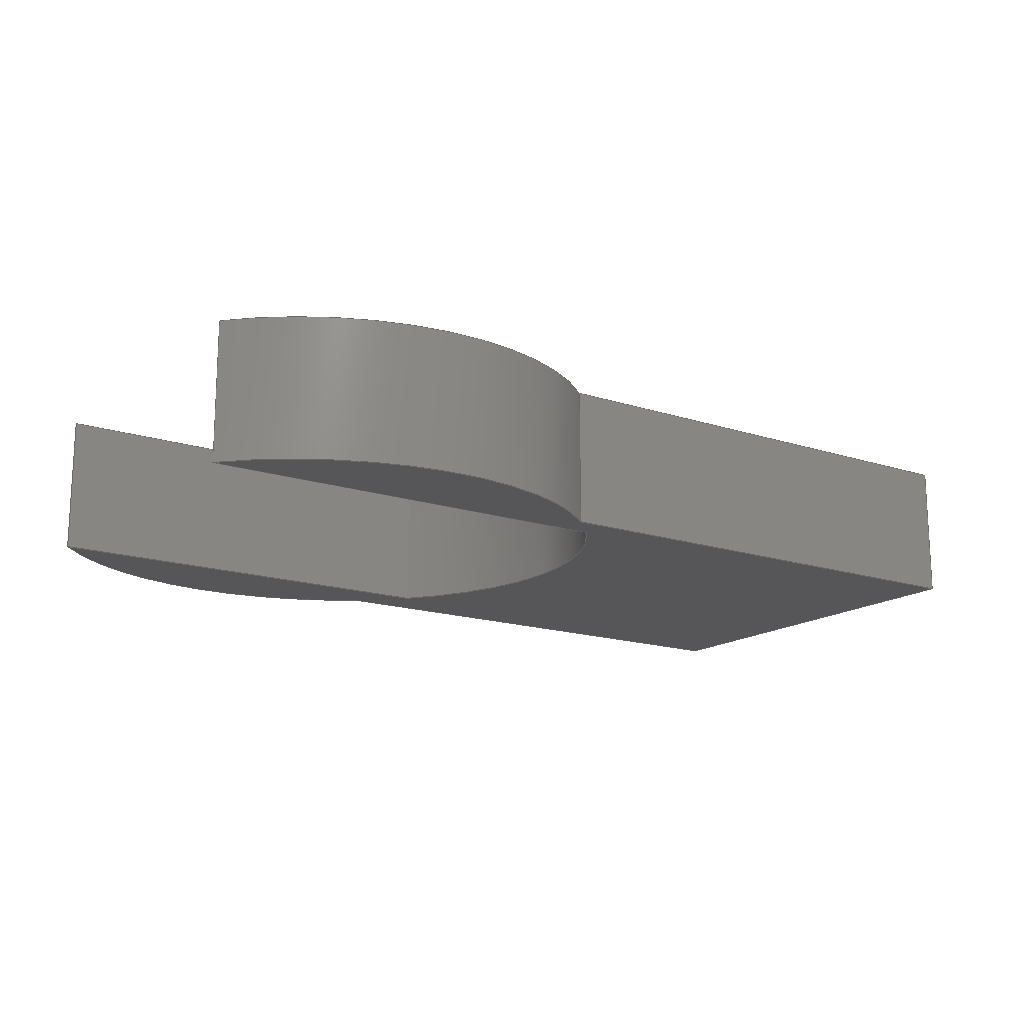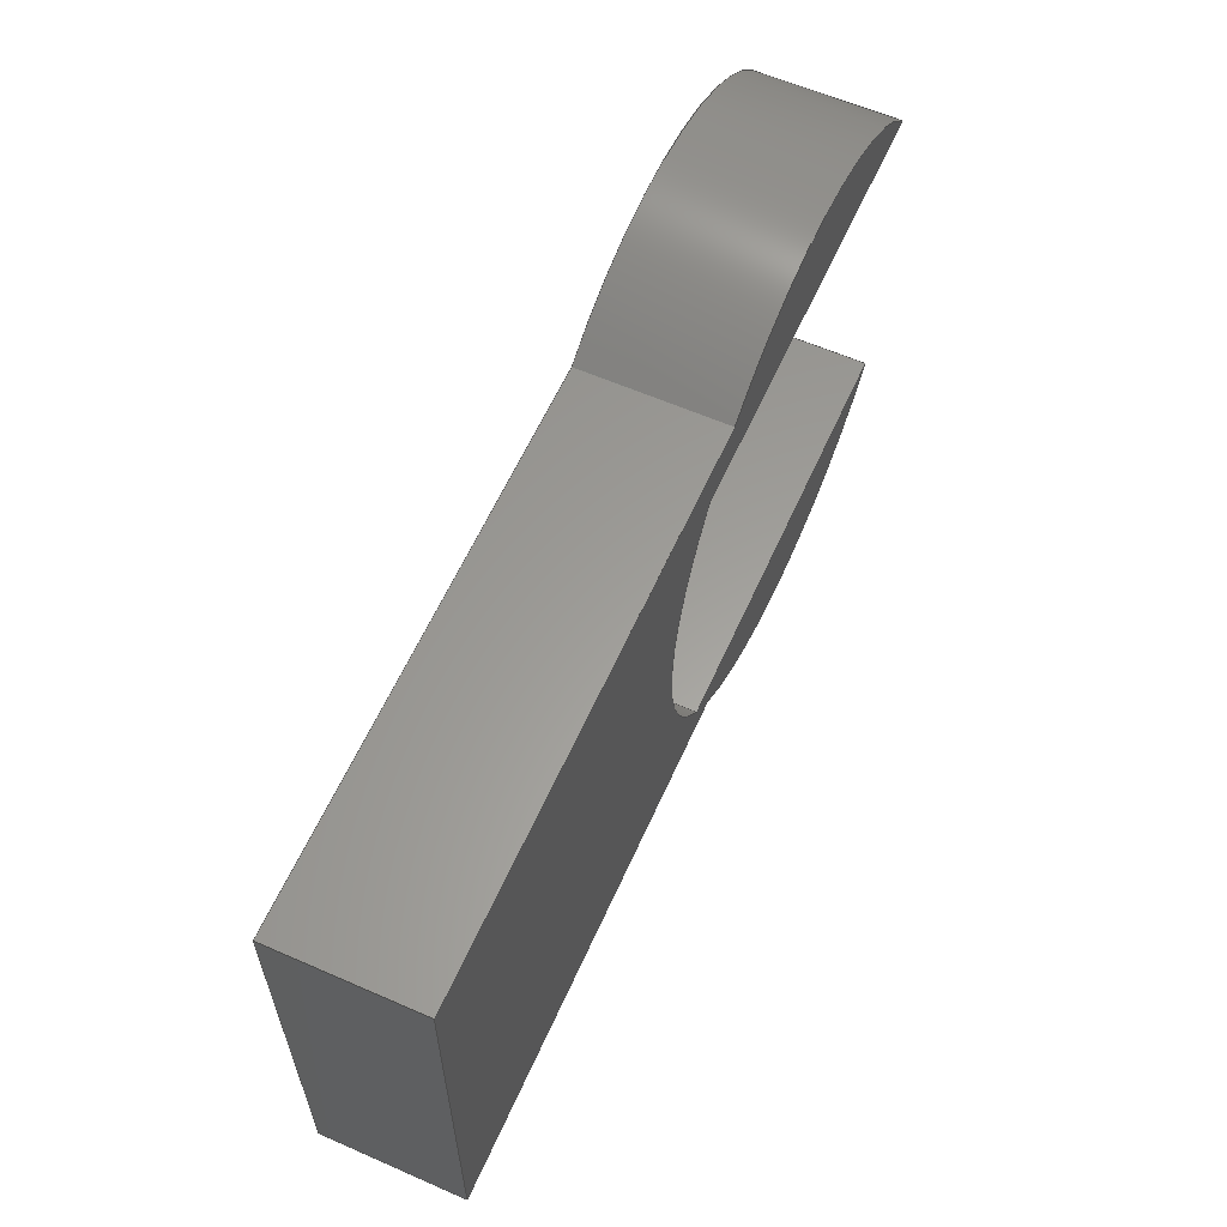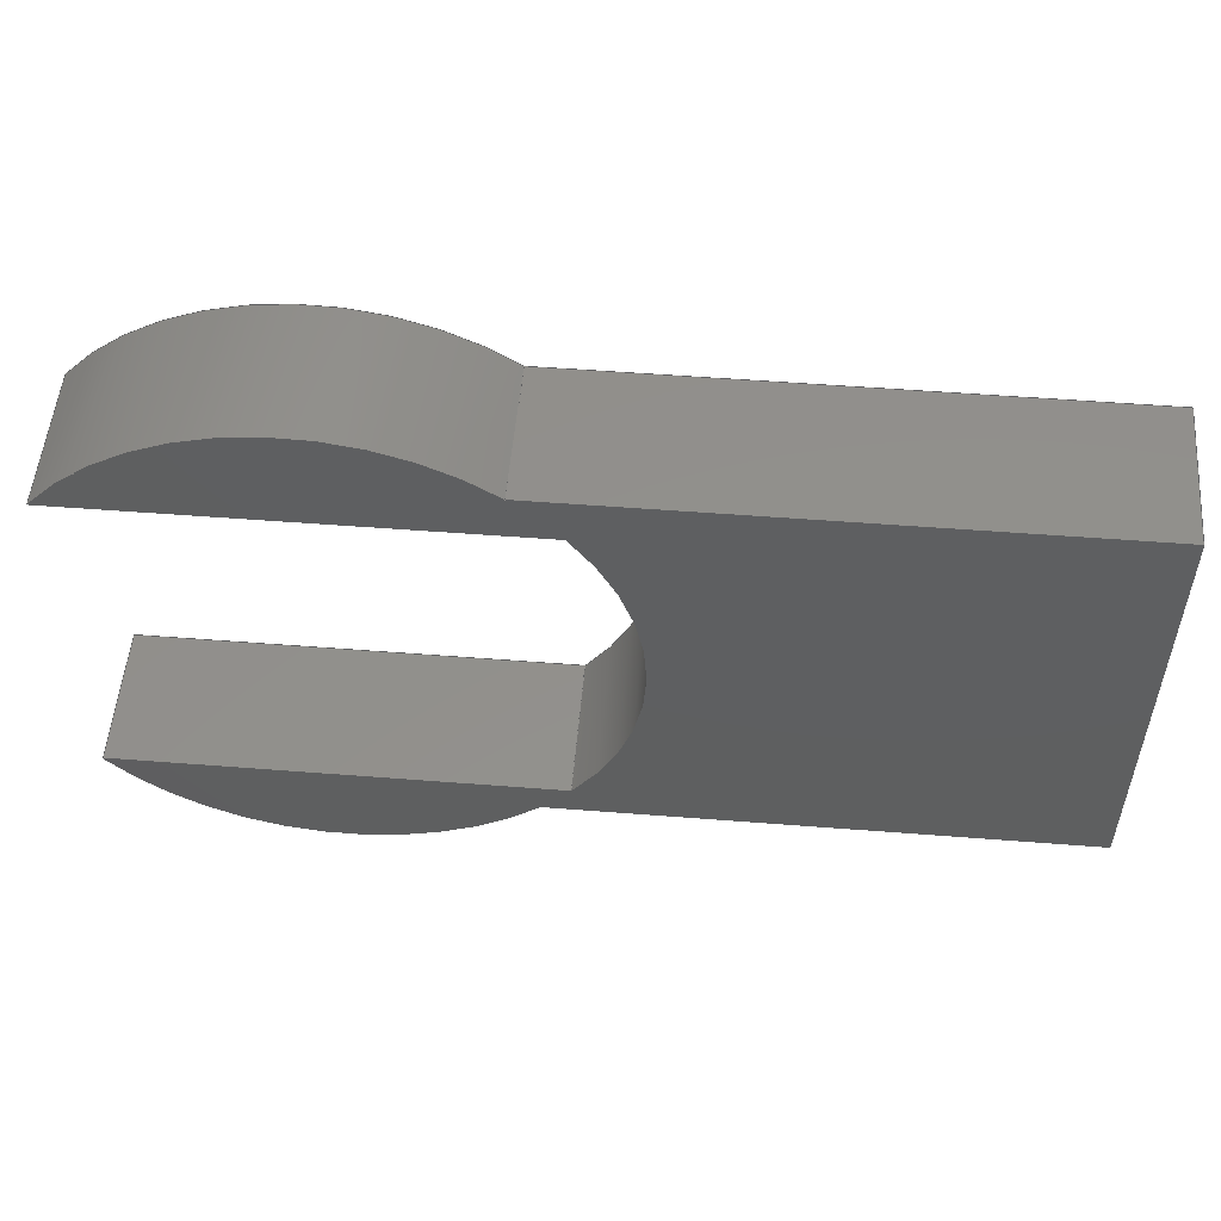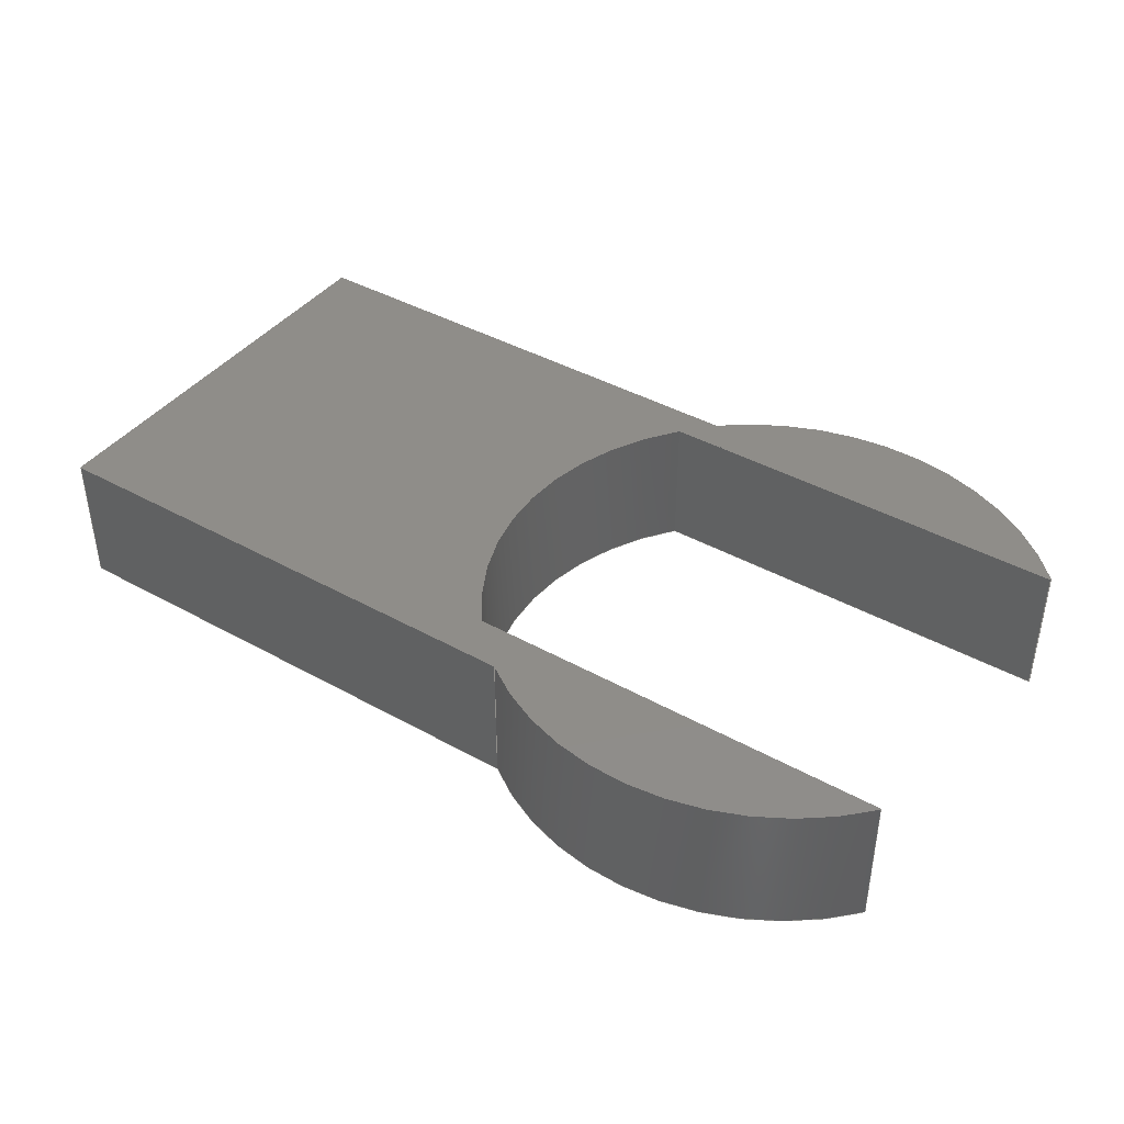
<metadata>
{"format":"step","ext":"step","renderer":"f3d","projection":"perspective","resolution":1024,"background":"white","views":[{"elev":-16.1,"azim":-34.3,"up":"+Z"},{"elev":60.5,"azim":114.1,"up":"+Y"},{"elev":52.9,"azim":4.8,"up":"+Y"},{"elev":41.2,"azim":-145.9,"up":"+Z"}]}
</metadata>
<code>
ISO-10303-21;
DATA;
#1=MECHANICAL_DESIGN_GEOMETRIC_PRESENTATION_REPRESENTATION('',(#4),#312);
#2=SHAPE_REPRESENTATION_RELATIONSHIP('SRR','None',#319,#3);
#3=ADVANCED_BREP_SHAPE_REPRESENTATION('',(#5),#311);
#4=STYLED_ITEM('',(#329),#5);
#5=MANIFOLD_SOLID_BREP('Body1',#176);
#6=PLANE('',#193);
#7=PLANE('',#197);
#8=PLANE('',#198);
#9=PLANE('',#199);
#10=PLANE('',#203);
#11=PLANE('',#204);
#12=PLANE('',#205);
#13=FACE_OUTER_BOUND('',#23,.T.);
#14=FACE_OUTER_BOUND('',#24,.T.);
#15=FACE_OUTER_BOUND('',#25,.T.);
#16=FACE_OUTER_BOUND('',#26,.T.);
#17=FACE_OUTER_BOUND('',#27,.T.);
#18=FACE_OUTER_BOUND('',#28,.T.);
#19=FACE_OUTER_BOUND('',#29,.T.);
#20=FACE_OUTER_BOUND('',#30,.T.);
#21=FACE_OUTER_BOUND('',#31,.T.);
#22=FACE_OUTER_BOUND('',#32,.T.);
#23=EDGE_LOOP('',(#115,#116,#117,#118));
#24=EDGE_LOOP('',(#119,#120,#121,#122));
#25=EDGE_LOOP('',(#123,#124,#125,#126));
#26=EDGE_LOOP('',(#127,#128,#129,#130));
#27=EDGE_LOOP('',(#131,#132,#133,#134));
#28=EDGE_LOOP('',(#135,#136,#137,#138));
#29=EDGE_LOOP('',(#139,#140,#141,#142));
#30=EDGE_LOOP('',(#143,#144,#145,#146));
#31=EDGE_LOOP('',(#147,#148,#149,#150,#151,#152,#153,#154));
#32=EDGE_LOOP('',(#155,#156,#157,#158,#159,#160,#161,#162));
#33=LINE('',#264,#51);
#34=LINE('',#267,#52);
#35=LINE('',#270,#53);
#36=LINE('',#272,#54);
#37=LINE('',#273,#55);
#38=LINE('',#279,#56);
#39=LINE('',#282,#57);
#40=LINE('',#284,#58);
#41=LINE('',#285,#59);
#42=LINE('',#288,#60);
#43=LINE('',#290,#61);
#44=LINE('',#291,#62);
#45=LINE('',#294,#63);
#46=LINE('',#296,#64);
#47=LINE('',#297,#65);
#48=LINE('',#303,#66);
#49=LINE('',#305,#67);
#50=LINE('',#306,#68);
#51=VECTOR('',#212,10);
#52=VECTOR('',#215,10);
#53=VECTOR('',#218,10);
#54=VECTOR('',#219,10);
#55=VECTOR('',#220,10);
#56=VECTOR('',#227,10);
#57=VECTOR('',#230,10);
#58=VECTOR('',#231,10);
#59=VECTOR('',#232,10);
#60=VECTOR('',#235,10);
#61=VECTOR('',#236,10);
#62=VECTOR('',#237,10);
#63=VECTOR('',#240,10);
#64=VECTOR('',#241,10);
#65=VECTOR('',#242,10);
#66=VECTOR('',#249,10);
#67=VECTOR('',#252,10);
#68=VECTOR('',#253,10);
#69=CIRCLE('',#191,20);
#70=CIRCLE('',#192,20);
#71=CIRCLE('',#195,20);
#72=CIRCLE('',#196,20);
#73=CIRCLE('',#201,20);
#74=CIRCLE('',#202,20);
#75=VERTEX_POINT('',#260);
#76=VERTEX_POINT('',#261);
#77=VERTEX_POINT('',#263);
#78=VERTEX_POINT('',#265);
#79=VERTEX_POINT('',#269);
#80=VERTEX_POINT('',#271);
#81=VERTEX_POINT('',#275);
#82=VERTEX_POINT('',#277);
#83=VERTEX_POINT('',#281);
#84=VERTEX_POINT('',#283);
#85=VERTEX_POINT('',#287);
#86=VERTEX_POINT('',#289);
#87=VERTEX_POINT('',#293);
#88=VERTEX_POINT('',#295);
#89=VERTEX_POINT('',#299);
#90=VERTEX_POINT('',#301);
#91=EDGE_CURVE('',#75,#76,#69,.T.);
#92=EDGE_CURVE('',#75,#77,#33,.T.);
#93=EDGE_CURVE('',#78,#77,#70,.T.);
#94=EDGE_CURVE('',#76,#78,#34,.T.);
#95=EDGE_CURVE('',#79,#76,#35,.T.);
#96=EDGE_CURVE('',#80,#78,#36,.T.);
#97=EDGE_CURVE('',#79,#80,#37,.T.);
#98=EDGE_CURVE('',#81,#79,#71,.T.);
#99=EDGE_CURVE('',#82,#80,#72,.T.);
#100=EDGE_CURVE('',#81,#82,#38,.T.);
#101=EDGE_CURVE('',#81,#83,#39,.T.);
#102=EDGE_CURVE('',#84,#82,#40,.T.);
#103=EDGE_CURVE('',#83,#84,#41,.T.);
#104=EDGE_CURVE('',#83,#85,#42,.T.);
#105=EDGE_CURVE('',#86,#84,#43,.T.);
#106=EDGE_CURVE('',#85,#86,#44,.T.);
#107=EDGE_CURVE('',#85,#87,#45,.T.);
#108=EDGE_CURVE('',#88,#86,#46,.T.);
#109=EDGE_CURVE('',#87,#88,#47,.T.);
#110=EDGE_CURVE('',#89,#87,#73,.T.);
#111=EDGE_CURVE('',#90,#88,#74,.T.);
#112=EDGE_CURVE('',#89,#90,#48,.T.);
#113=EDGE_CURVE('',#89,#75,#49,.T.);
#114=EDGE_CURVE('',#77,#90,#50,.T.);
#115=ORIENTED_EDGE('',*,*,#91,.F.);
#116=ORIENTED_EDGE('',*,*,#92,.T.);
#117=ORIENTED_EDGE('',*,*,#93,.F.);
#118=ORIENTED_EDGE('',*,*,#94,.F.);
#119=ORIENTED_EDGE('',*,*,#95,.T.);
#120=ORIENTED_EDGE('',*,*,#94,.T.);
#121=ORIENTED_EDGE('',*,*,#96,.F.);
#122=ORIENTED_EDGE('',*,*,#97,.F.);
#123=ORIENTED_EDGE('',*,*,#98,.T.);
#124=ORIENTED_EDGE('',*,*,#97,.T.);
#125=ORIENTED_EDGE('',*,*,#99,.F.);
#126=ORIENTED_EDGE('',*,*,#100,.F.);
#127=ORIENTED_EDGE('',*,*,#101,.F.);
#128=ORIENTED_EDGE('',*,*,#100,.T.);
#129=ORIENTED_EDGE('',*,*,#102,.F.);
#130=ORIENTED_EDGE('',*,*,#103,.F.);
#131=ORIENTED_EDGE('',*,*,#104,.F.);
#132=ORIENTED_EDGE('',*,*,#103,.T.);
#133=ORIENTED_EDGE('',*,*,#105,.F.);
#134=ORIENTED_EDGE('',*,*,#106,.F.);
#135=ORIENTED_EDGE('',*,*,#107,.F.);
#136=ORIENTED_EDGE('',*,*,#106,.T.);
#137=ORIENTED_EDGE('',*,*,#108,.F.);
#138=ORIENTED_EDGE('',*,*,#109,.F.);
#139=ORIENTED_EDGE('',*,*,#110,.T.);
#140=ORIENTED_EDGE('',*,*,#109,.T.);
#141=ORIENTED_EDGE('',*,*,#111,.F.);
#142=ORIENTED_EDGE('',*,*,#112,.F.);
#143=ORIENTED_EDGE('',*,*,#113,.F.);
#144=ORIENTED_EDGE('',*,*,#112,.T.);
#145=ORIENTED_EDGE('',*,*,#114,.F.);
#146=ORIENTED_EDGE('',*,*,#92,.F.);
#147=ORIENTED_EDGE('',*,*,#114,.T.);
#148=ORIENTED_EDGE('',*,*,#111,.T.);
#149=ORIENTED_EDGE('',*,*,#108,.T.);
#150=ORIENTED_EDGE('',*,*,#105,.T.);
#151=ORIENTED_EDGE('',*,*,#102,.T.);
#152=ORIENTED_EDGE('',*,*,#99,.T.);
#153=ORIENTED_EDGE('',*,*,#96,.T.);
#154=ORIENTED_EDGE('',*,*,#93,.T.);
#155=ORIENTED_EDGE('',*,*,#113,.T.);
#156=ORIENTED_EDGE('',*,*,#91,.T.);
#157=ORIENTED_EDGE('',*,*,#95,.F.);
#158=ORIENTED_EDGE('',*,*,#98,.F.);
#159=ORIENTED_EDGE('',*,*,#101,.T.);
#160=ORIENTED_EDGE('',*,*,#104,.T.);
#161=ORIENTED_EDGE('',*,*,#107,.T.);
#162=ORIENTED_EDGE('',*,*,#110,.F.);
#163=CYLINDRICAL_SURFACE('',#190,20);
#164=CYLINDRICAL_SURFACE('',#194,20);
#165=CYLINDRICAL_SURFACE('',#200,20);
#166=ADVANCED_FACE('',(#13),#163,.F.);
#167=ADVANCED_FACE('',(#14),#6,.T.);
#168=ADVANCED_FACE('',(#15),#164,.T.);
#169=ADVANCED_FACE('',(#16),#7,.T.);
#170=ADVANCED_FACE('',(#17),#8,.T.);
#171=ADVANCED_FACE('',(#18),#9,.T.);
#172=ADVANCED_FACE('',(#19),#165,.T.);
#173=ADVANCED_FACE('',(#20),#10,.T.);
#174=ADVANCED_FACE('',(#21),#11,.T.);
#175=ADVANCED_FACE('',(#22),#12,.F.);
#176=CLOSED_SHELL('',(#166,#167,#168,#169,#170,#171,#172,#173,#174,#175));
#177=DERIVED_UNIT_ELEMENT(#179,1);
#178=DERIVED_UNIT_ELEMENT(#314,3);
#179=(
MASS_UNIT()
NAMED_UNIT(*)
SI_UNIT(.KILO.,.GRAM.)
);
#180=DERIVED_UNIT((#177,#178));
#181=MEASURE_REPRESENTATION_ITEM('density measure',
POSITIVE_RATIO_MEASURE(7850),#180);
#182=PROPERTY_DEFINITION_REPRESENTATION(#187,#184);
#183=PROPERTY_DEFINITION_REPRESENTATION(#188,#185);
#184=REPRESENTATION('material name',(#186),#311);
#185=REPRESENTATION('density',(#181),#311);
#186=DESCRIPTIVE_REPRESENTATION_ITEM('Steel','Steel');
#187=PROPERTY_DEFINITION('material property','material name',#321);
#188=PROPERTY_DEFINITION('material property','density of part',#321);
#189=AXIS2_PLACEMENT_3D('placement',#258,#206,#207);
#190=AXIS2_PLACEMENT_3D('',#259,#208,#209);
#191=AXIS2_PLACEMENT_3D('',#262,#210,#211);
#192=AXIS2_PLACEMENT_3D('',#266,#213,#214);
#193=AXIS2_PLACEMENT_3D('',#268,#216,#217);
#194=AXIS2_PLACEMENT_3D('',#274,#221,#222);
#195=AXIS2_PLACEMENT_3D('',#276,#223,#224);
#196=AXIS2_PLACEMENT_3D('',#278,#225,#226);
#197=AXIS2_PLACEMENT_3D('',#280,#228,#229);
#198=AXIS2_PLACEMENT_3D('',#286,#233,#234);
#199=AXIS2_PLACEMENT_3D('',#292,#238,#239);
#200=AXIS2_PLACEMENT_3D('',#298,#243,#244);
#201=AXIS2_PLACEMENT_3D('',#300,#245,#246);
#202=AXIS2_PLACEMENT_3D('',#302,#247,#248);
#203=AXIS2_PLACEMENT_3D('',#304,#250,#251);
#204=AXIS2_PLACEMENT_3D('',#307,#254,#255);
#205=AXIS2_PLACEMENT_3D('',#308,#256,#257);
#206=DIRECTION('axis',(0,0,1));
#207=DIRECTION('refdir',(1,0,0));
#208=DIRECTION('center_axis',(0,0,1));
#209=DIRECTION('ref_axis',(-0.7631,-0.6462,0));
#210=DIRECTION('center_axis',(0,0,1));
#211=DIRECTION('ref_axis',(-0.7631,-0.6462,0));
#212=DIRECTION('',(0,0,1));
#213=DIRECTION('center_axis',(0,0,-1));
#214=DIRECTION('ref_axis',(-0.7631,-0.6462,0));
#215=DIRECTION('',(0,0,1));
#216=DIRECTION('center_axis',(0,-1,0));
#217=DIRECTION('ref_axis',(1,0,0));
#218=DIRECTION('',(1,0,0));
#219=DIRECTION('',(1,0,0));
#220=DIRECTION('',(0,0,1));
#221=DIRECTION('center_axis',(0,0,1));
#222=DIRECTION('ref_axis',(-0.7631,-0.6462,0));
#223=DIRECTION('center_axis',(0,0,1));
#224=DIRECTION('ref_axis',(-0.7631,-0.6462,0));
#225=DIRECTION('center_axis',(0,0,1));
#226=DIRECTION('ref_axis',(-0.7631,-0.6462,0));
#227=DIRECTION('',(0,0,1));
#228=DIRECTION('center_axis',(0,1,0));
#229=DIRECTION('ref_axis',(-1,0,0));
#230=DIRECTION('',(1,0,0));
#231=DIRECTION('',(-1,0,0));
#232=DIRECTION('',(0,0,1));
#233=DIRECTION('center_axis',(1,0,0));
#234=DIRECTION('ref_axis',(0,1,0));
#235=DIRECTION('',(0,-1,0));
#236=DIRECTION('',(0,1,0));
#237=DIRECTION('',(0,0,1));
#238=DIRECTION('center_axis',(0,-1,0));
#239=DIRECTION('ref_axis',(1,0,0));
#240=DIRECTION('',(-1,0,0));
#241=DIRECTION('',(1,0,0));
#242=DIRECTION('',(0,0,1));
#243=DIRECTION('center_axis',(0,0,1));
#244=DIRECTION('ref_axis',(-0.7631,-0.6462,0));
#245=DIRECTION('center_axis',(0,0,1));
#246=DIRECTION('ref_axis',(-0.7631,-0.6462,0));
#247=DIRECTION('center_axis',(0,0,1));
#248=DIRECTION('ref_axis',(-0.7631,-0.6462,0));
#249=DIRECTION('',(0,0,1));
#250=DIRECTION('center_axis',(0,1,0));
#251=DIRECTION('ref_axis',(-1,0,0));
#252=DIRECTION('',(1,0,0));
#253=DIRECTION('',(-1,0,0));
#254=DIRECTION('center_axis',(0,0,1));
#255=DIRECTION('ref_axis',(1,0,0));
#256=DIRECTION('center_axis',(0,0,1));
#257=DIRECTION('ref_axis',(1,0,0));
#258=CARTESIAN_POINT('',(0,0,0));
#259=CARTESIAN_POINT('Origin',(-50,0,0));
#260=CARTESIAN_POINT('',(-34.74,-12.92,0));
#261=CARTESIAN_POINT('',(-34.74,12.92,0));
#262=CARTESIAN_POINT('Origin',(-50,0,0));
#263=CARTESIAN_POINT('',(-34.74,-12.92,10));
#264=CARTESIAN_POINT('',(-34.74,-12.92,0));
#265=CARTESIAN_POINT('',(-34.74,12.92,10));
#266=CARTESIAN_POINT('Origin',(-50,0,10));
#267=CARTESIAN_POINT('',(-34.74,12.92,0));
#268=CARTESIAN_POINT('Origin',(-65.26,12.92,0));
#269=CARTESIAN_POINT('',(-65.26,12.92,0));
#270=CARTESIAN_POINT('',(-65.26,12.92,0));
#271=CARTESIAN_POINT('',(-65.26,12.92,10));
#272=CARTESIAN_POINT('',(-65.26,12.92,10));
#273=CARTESIAN_POINT('',(-65.26,12.92,0));
#274=CARTESIAN_POINT('Origin',(-50,0,0));
#275=CARTESIAN_POINT('',(-38.04,16.03,0));
#276=CARTESIAN_POINT('Origin',(-50,0,0));
#277=CARTESIAN_POINT('',(-38.04,16.03,10));
#278=CARTESIAN_POINT('Origin',(-50,0,10));
#279=CARTESIAN_POINT('',(-38.04,16.03,0));
#280=CARTESIAN_POINT('Origin',(0,16.03,0));
#281=CARTESIAN_POINT('',(0,16.03,0));
#282=CARTESIAN_POINT('',(-38.04,16.03,0));
#283=CARTESIAN_POINT('',(0,16.03,10));
#284=CARTESIAN_POINT('',(-38.04,16.03,10));
#285=CARTESIAN_POINT('',(0,16.03,0));
#286=CARTESIAN_POINT('Origin',(0,-15,0));
#287=CARTESIAN_POINT('',(0,-15,0));
#288=CARTESIAN_POINT('',(0,16.03,0));
#289=CARTESIAN_POINT('',(0,-15,10));
#290=CARTESIAN_POINT('',(0,16.03,10));
#291=CARTESIAN_POINT('',(0,-15,0));
#292=CARTESIAN_POINT('Origin',(-36.77,-15,0));
#293=CARTESIAN_POINT('',(-36.77,-15,0));
#294=CARTESIAN_POINT('',(0,-15,0));
#295=CARTESIAN_POINT('',(-36.77,-15,10));
#296=CARTESIAN_POINT('',(0,-15,10));
#297=CARTESIAN_POINT('',(-36.77,-15,0));
#298=CARTESIAN_POINT('Origin',(-50,0,0));
#299=CARTESIAN_POINT('',(-65.26,-12.92,0));
#300=CARTESIAN_POINT('Origin',(-50,0,0));
#301=CARTESIAN_POINT('',(-65.26,-12.92,10));
#302=CARTESIAN_POINT('Origin',(-50,0,10));
#303=CARTESIAN_POINT('',(-65.26,-12.92,0));
#304=CARTESIAN_POINT('Origin',(-34.74,-12.92,0));
#305=CARTESIAN_POINT('',(-65.26,-12.92,0));
#306=CARTESIAN_POINT('',(-65.26,-12.92,10));
#307=CARTESIAN_POINT('Origin',(-32.63,0,10));
#308=CARTESIAN_POINT('Origin',(-32.63,0,0));
#309=UNCERTAINTY_MEASURE_WITH_UNIT(LENGTH_MEASURE(0.01),#313,
'DISTANCE_ACCURACY_VALUE',
'Maximum model space distance between geometric entities at asserted c
onnectivities');
#310=UNCERTAINTY_MEASURE_WITH_UNIT(LENGTH_MEASURE(0.01),#313,
'DISTANCE_ACCURACY_VALUE',
'Maximum model space distance between geometric entities at asserted c
onnectivities');
#311=(
GEOMETRIC_REPRESENTATION_CONTEXT(3)
GLOBAL_UNCERTAINTY_ASSIGNED_CONTEXT((#309))
GLOBAL_UNIT_ASSIGNED_CONTEXT((#313,#315,#316))
REPRESENTATION_CONTEXT('','3D')
);
#312=(
GEOMETRIC_REPRESENTATION_CONTEXT(3)
GLOBAL_UNCERTAINTY_ASSIGNED_CONTEXT((#310))
GLOBAL_UNIT_ASSIGNED_CONTEXT((#313,#315,#316))
REPRESENTATION_CONTEXT('','3D')
);
#313=(
LENGTH_UNIT()
NAMED_UNIT(*)
SI_UNIT(.MILLI.,.METRE.)
);
#314=(
LENGTH_UNIT()
NAMED_UNIT(*)
SI_UNIT($,.METRE.)
);
#315=(
NAMED_UNIT(*)
PLANE_ANGLE_UNIT()
SI_UNIT($,.RADIAN.)
);
#316=(
NAMED_UNIT(*)
SI_UNIT($,.STERADIAN.)
SOLID_ANGLE_UNIT()
);
#317=SHAPE_DEFINITION_REPRESENTATION(#318,#319);
#318=PRODUCT_DEFINITION_SHAPE('',$,#321);
#319=SHAPE_REPRESENTATION('',(#189),#311);
#320=PRODUCT_DEFINITION_CONTEXT('part definition',#325,'design');
#321=PRODUCT_DEFINITION('Untitled','Untitled',#322,#320);
#322=PRODUCT_DEFINITION_FORMATION('',$,#327);
#323=PRODUCT_RELATED_PRODUCT_CATEGORY('Untitled','Untitled',(#327));
#324=APPLICATION_PROTOCOL_DEFINITION('international standard',
'automotive_design',2009,#325);
#325=APPLICATION_CONTEXT(
'Core Data for Automotive Mechanical Design Process');
#326=PRODUCT_CONTEXT('part definition',#325,'mechanical');
#327=PRODUCT('Untitled','Untitled',$,(#326));
#328=PRESENTATION_STYLE_ASSIGNMENT((#330));
#329=PRESENTATION_STYLE_ASSIGNMENT((#331));
#330=SURFACE_STYLE_USAGE(.BOTH.,#332);
#331=SURFACE_STYLE_USAGE(.BOTH.,#333);
#332=SURFACE_SIDE_STYLE('',(#334));
#333=SURFACE_SIDE_STYLE('',(#335));
#334=SURFACE_STYLE_FILL_AREA(#336);
#335=SURFACE_STYLE_FILL_AREA(#337);
#336=FILL_AREA_STYLE('Steel - Satin',(#338));
#337=FILL_AREA_STYLE('Gold - Polished',(#339));
#338=FILL_AREA_STYLE_COLOUR('Steel - Satin',#340);
#339=FILL_AREA_STYLE_COLOUR('Gold - Polished',#341);
#340=COLOUR_RGB('Steel - Satin',0.6275,0.6275,0.6275);
#341=COLOUR_RGB('Gold - Polished',0.9569,0.898,0.6549);
ENDSEC;
END-ISO-10303-21;

</code>
